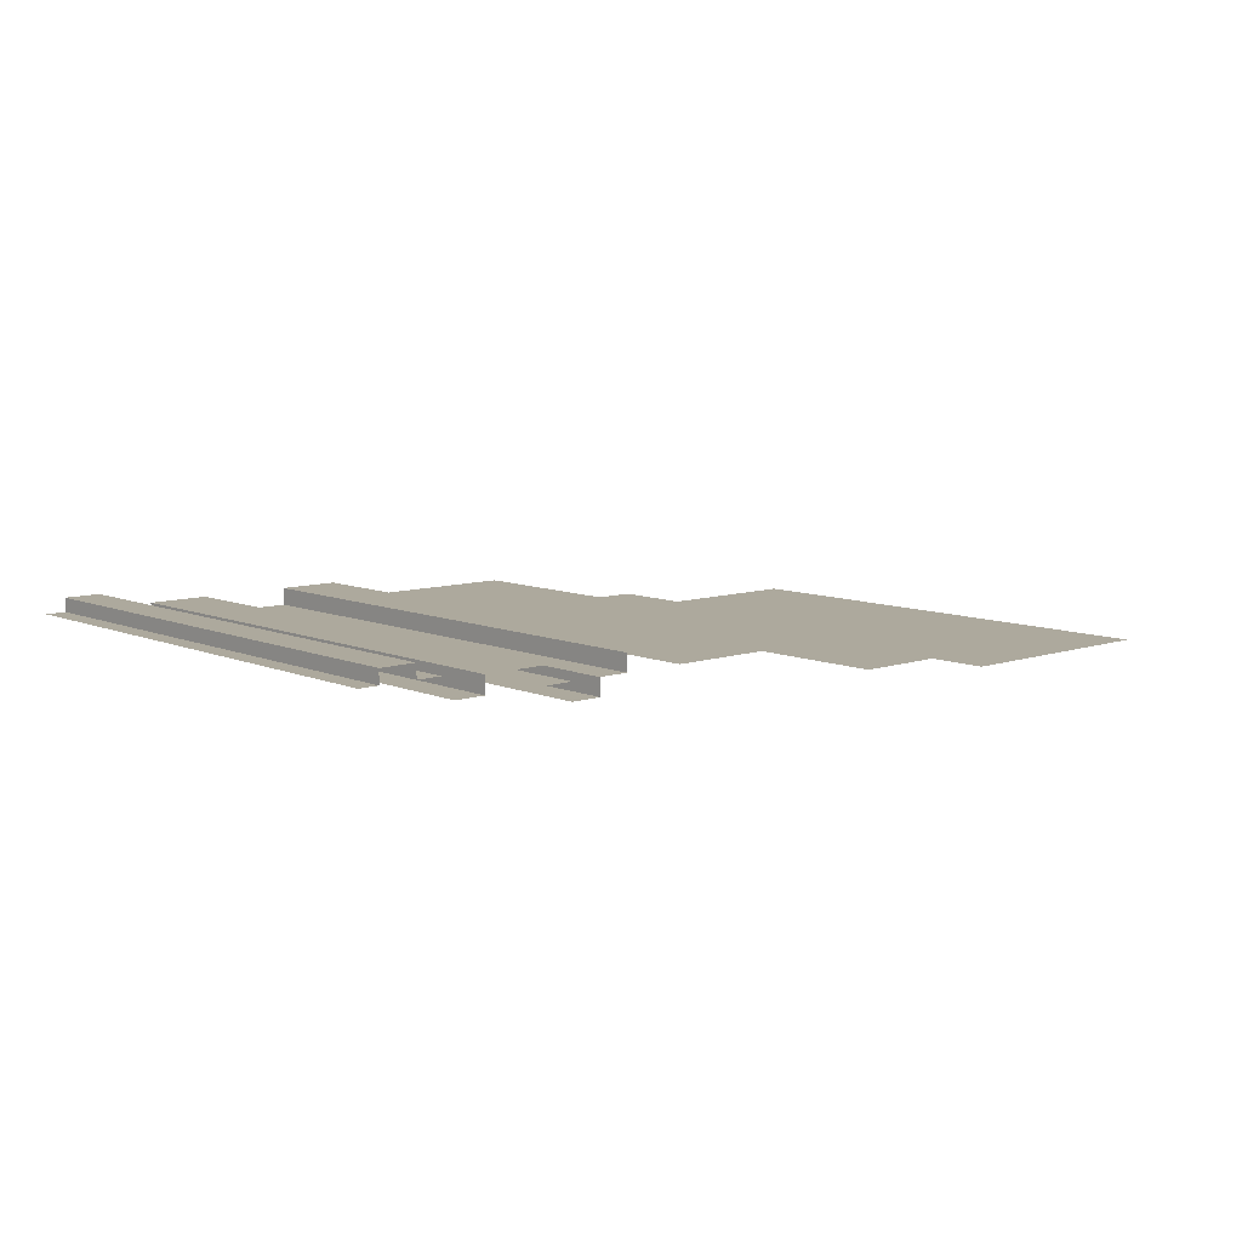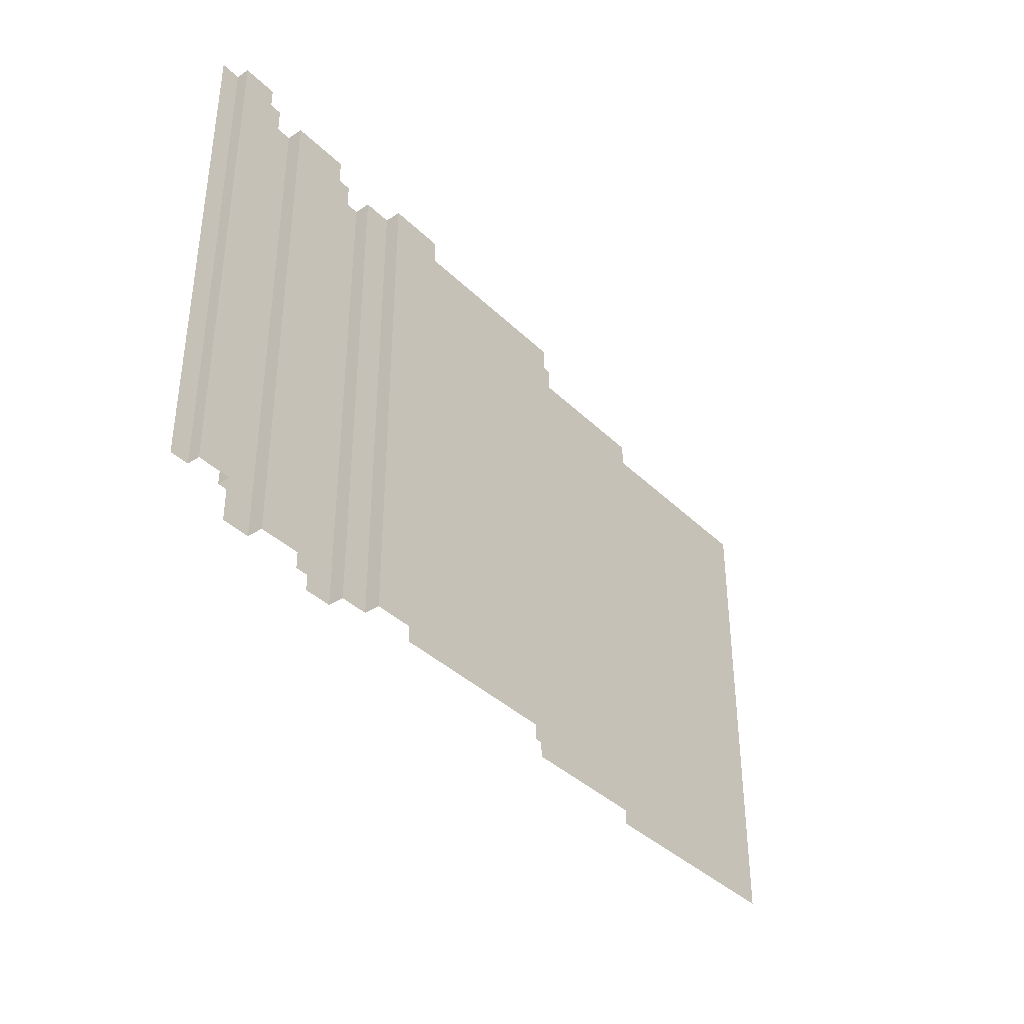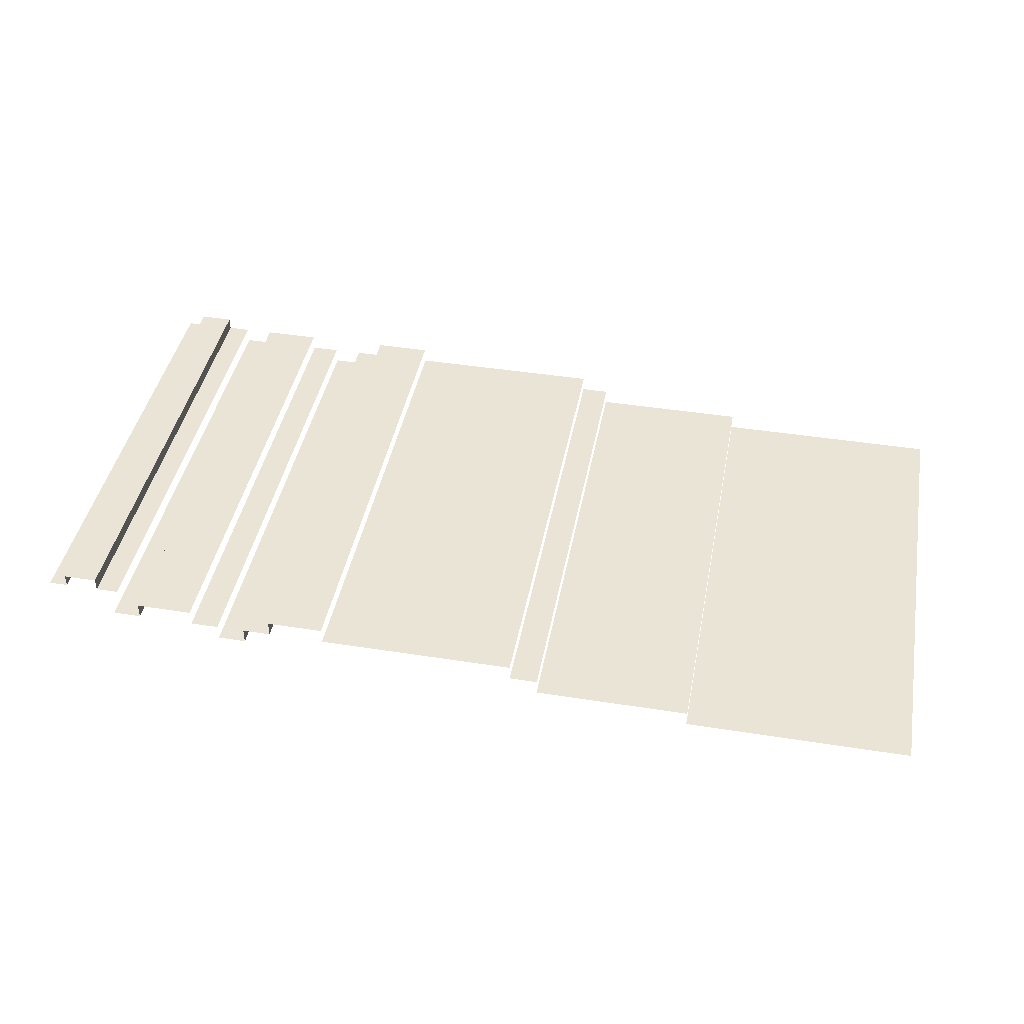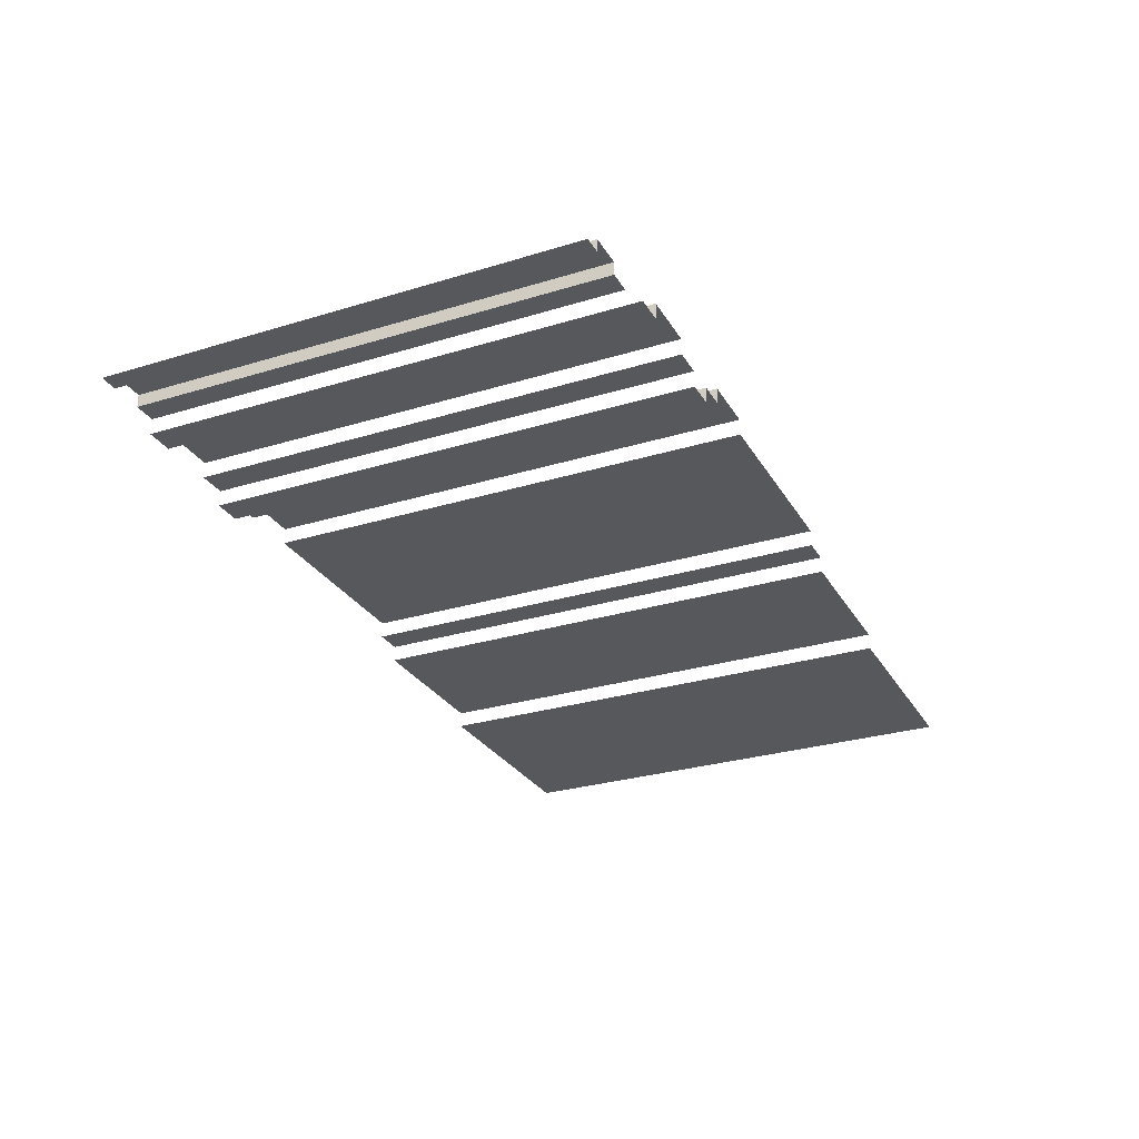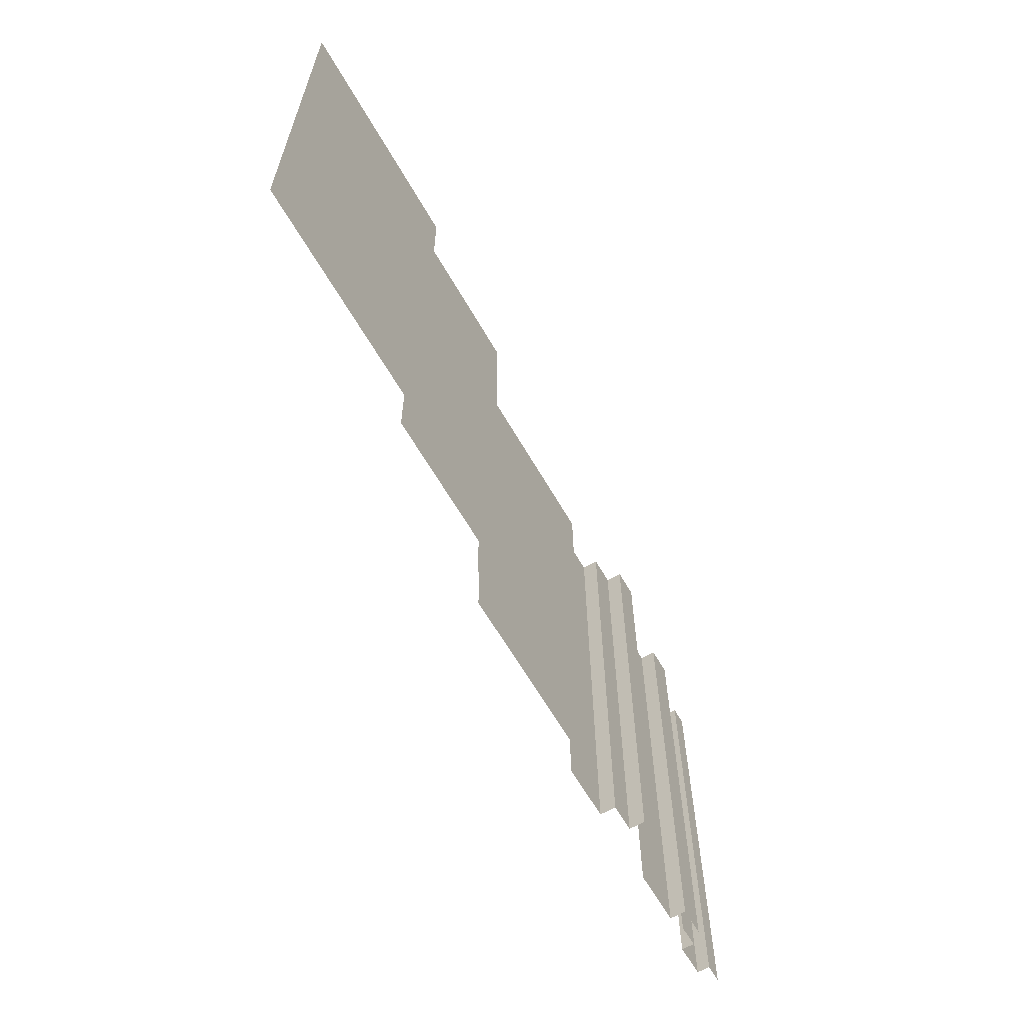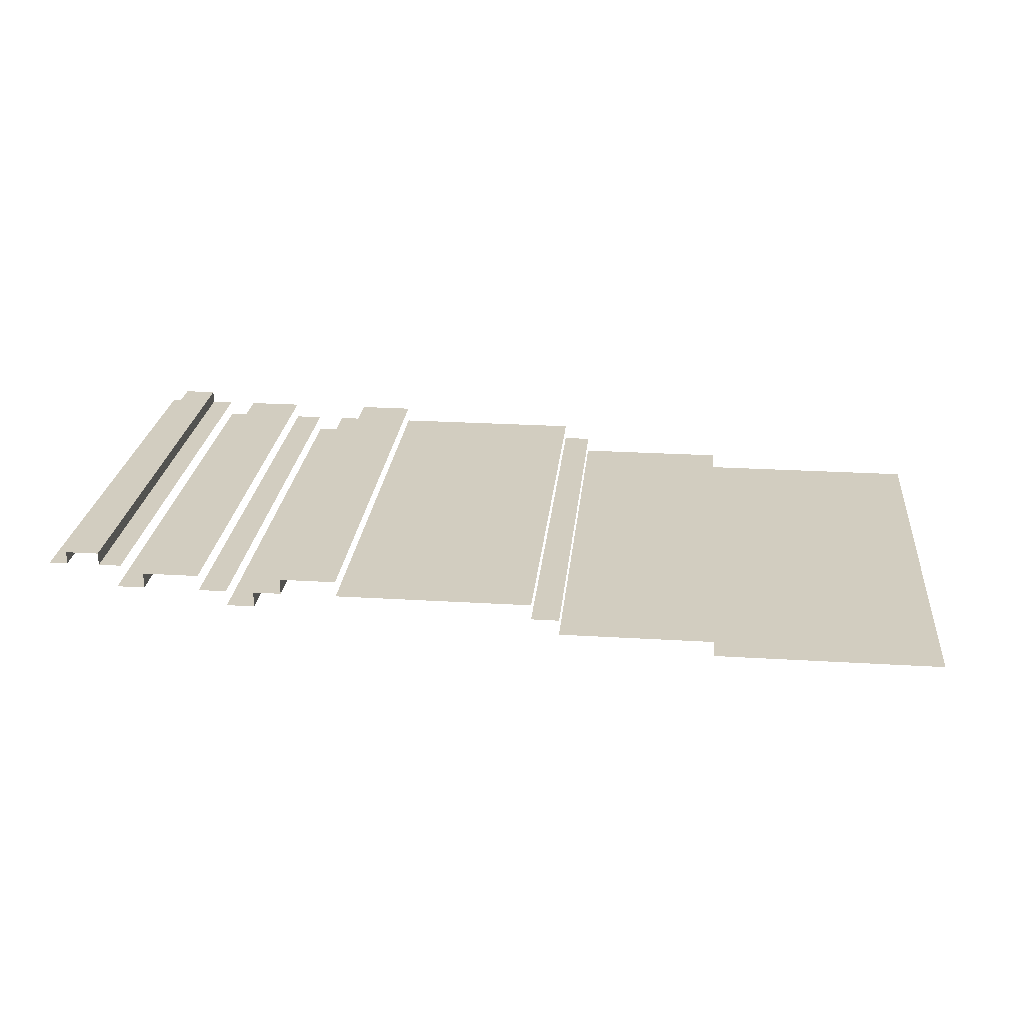
<metadata>
{"format":"obj","ext":"obj","renderer":"f3d","projection":"perspective","resolution":1024,"background":"white","views":[{"elev":8.9,"azim":138.1,"up":"+Y"},{"elev":-38.0,"azim":129.4,"up":"+Z"},{"elev":42.4,"azim":-169.3,"up":"+Y"},{"elev":-28.1,"azim":114.9,"up":"+Y"},{"elev":-63.0,"azim":-60.1,"up":"+Z"},{"elev":24.5,"azim":-174.3,"up":"+Y"}]}
</metadata>
<code>
g Mine_Dark_Grey_Tile_Little_03
v -30.14 57.46 4
v -35 57.46 -96.82
v -30.14 57.46 -96.82
v -35 57.46 4
v -23 60.19 4
v -30.14 60.19 -96.82
v -23 60.19 -96.82
v -30.14 60.19 4
v -19 57.46 4
v -23 57.46 -96.82
v -19 57.46 -96.82
v -23 57.46 4
v -23 57.46 4
v -23 60.19 -96.82
v -23 57.46 -96.82
v -23 60.19 4
v -30.14 57.46 -96.82
v -30.14 60.19 4
v -30.14 57.46 4
v -30.14 60.19 -96.82
v -83.49 54.06 -100.1
v -126 54.06 4
v -126 54.06 -100.1
v -83.49 54.06 4
v -41.06 57.46 -100.1
v -53.18 57.46 4
v -53.18 57.46 -100.1
v -41.06 57.46 4
v -214.3 43.85 4
v -165.5 43.85 -100.1
v -165.5 43.85 4
v -214.3 43.85 -100.1
v -165.5 47.26 4
v -132 47.26 -100.1
v -132 47.26 4
v -165.5 47.26 -100.1
v -59.24 54.06 4
v -53.18 54.06 -100.1
v -53.18 54.06 4
v -59.24 54.06 -100.1
v -71.37 57.46 -100.1
v -83.49 57.46 4
v -83.49 57.46 -100.1
v -71.37 57.46 4
v -65.31 54.06 -100.1
v -71.37 54.06 4
v -71.37 54.06 -100.1
v -65.31 54.06 4
v -126 50.66 -100.1
v -132 50.66 4
v -132 50.66 -100.1
v -126 50.66 4
v -59.24 50.66 -100.1
v -65.31 50.66 4
v -65.31 50.66 -100.1
v -59.24 50.66 4
v -35 54.06 -100.1
v -41.06 54.06 4
v -41.06 54.06 -100.1
v -35 54.06 4
v -71.37 57.46 4
v -71.37 54.06 -100.1
v -71.37 54.06 4
v -71.37 57.46 -100.1
v -41.06 57.46 4
v -41.06 54.06 -100.1
v -41.06 54.06 4
v -41.06 57.46 -100.1
v -65.31 50.66 -100.1
v -65.31 54.06 4
v -65.31 54.06 -100.1
v -65.31 50.66 4
g Mine_Dark_Grey_Tile_Little_03_0
f 3 2 1
f 4 1 2
f 7 6 5
f 8 5 6
f 11 10 9
f 12 9 10
f 15 14 13
f 16 13 14
f 19 18 17
f 20 17 18
f 23 22 21
f 24 21 22
f 27 26 25
f 28 25 26
f 31 30 29
f 32 29 30
f 35 34 33
f 36 33 34
f 39 38 37
f 40 37 38
f 43 42 41
f 44 41 42
f 47 46 45
f 48 45 46
f 51 50 49
f 52 49 50
f 55 54 53
f 56 53 54
f 59 58 57
f 60 57 58
f 63 62 61
f 64 61 62
f 67 66 65
f 68 65 66
f 71 70 69
f 72 69 70

</code>
